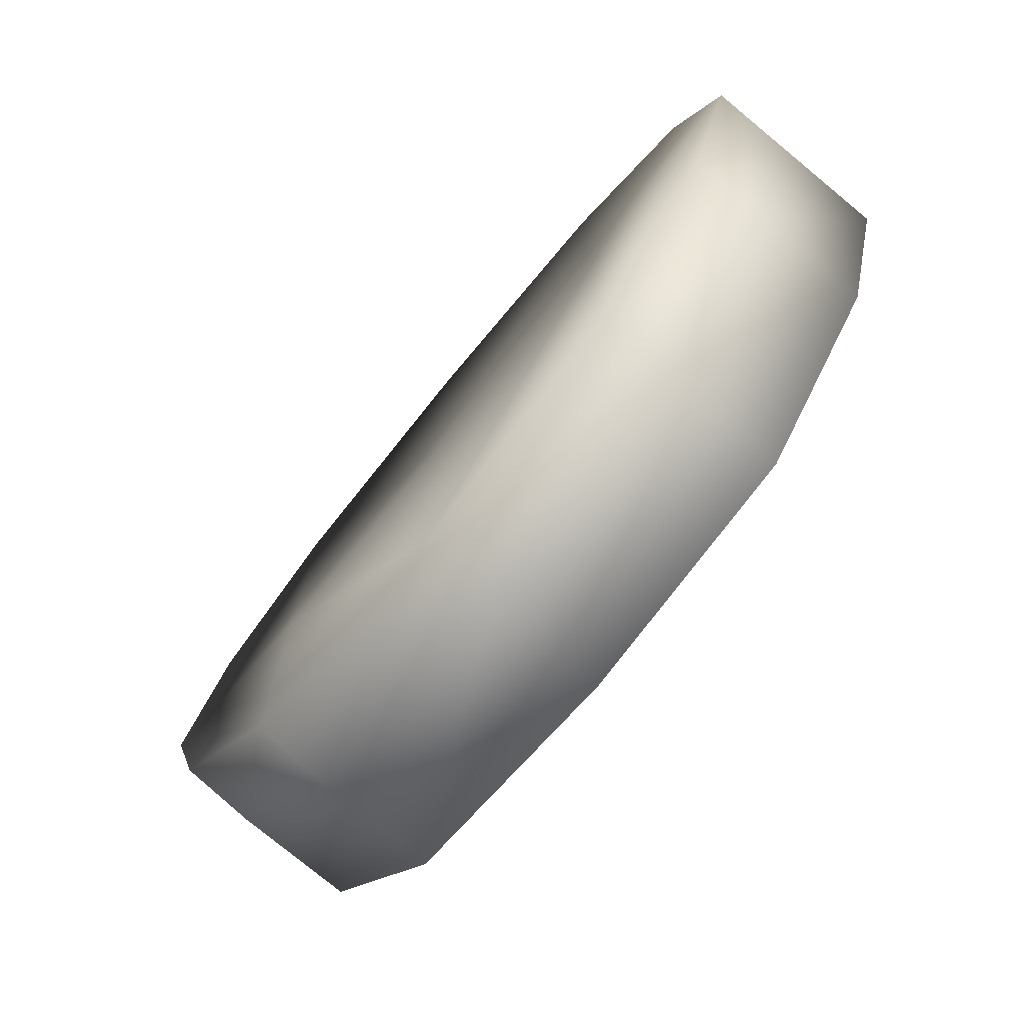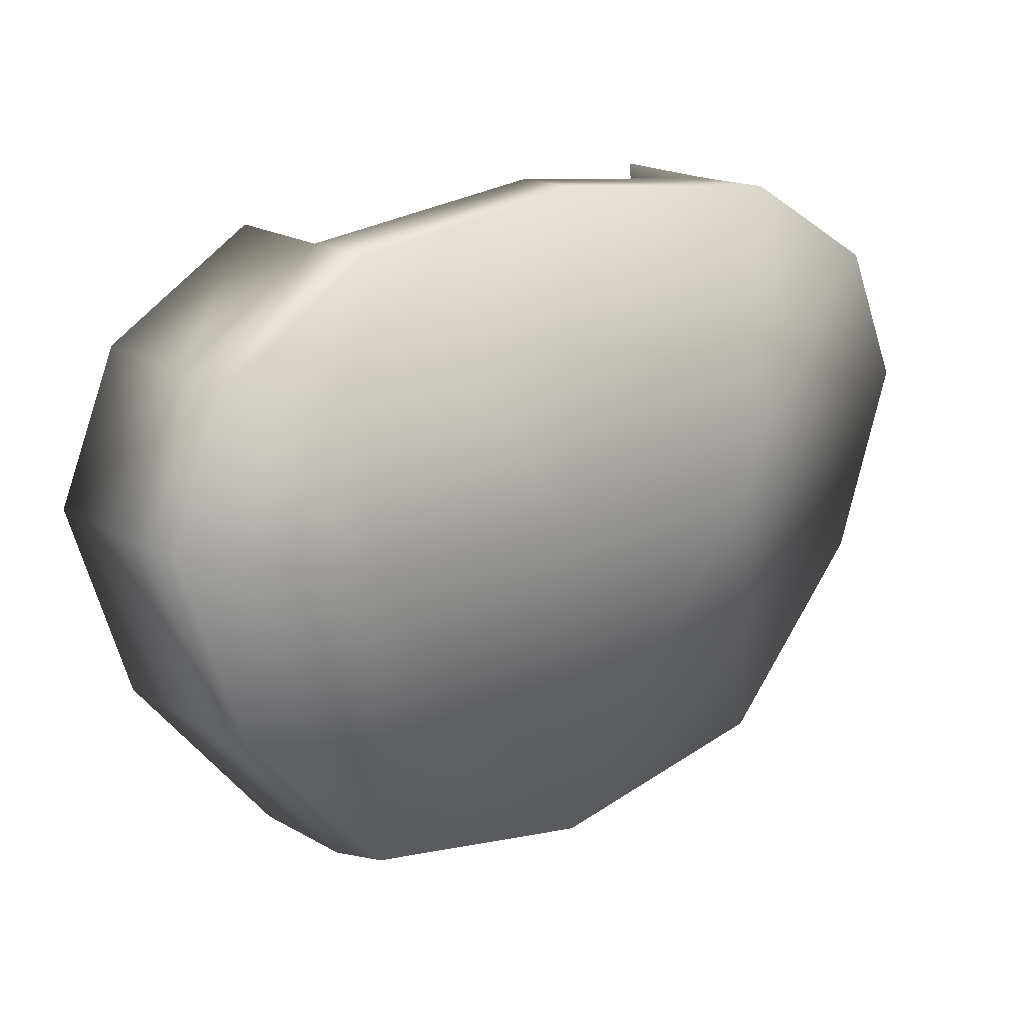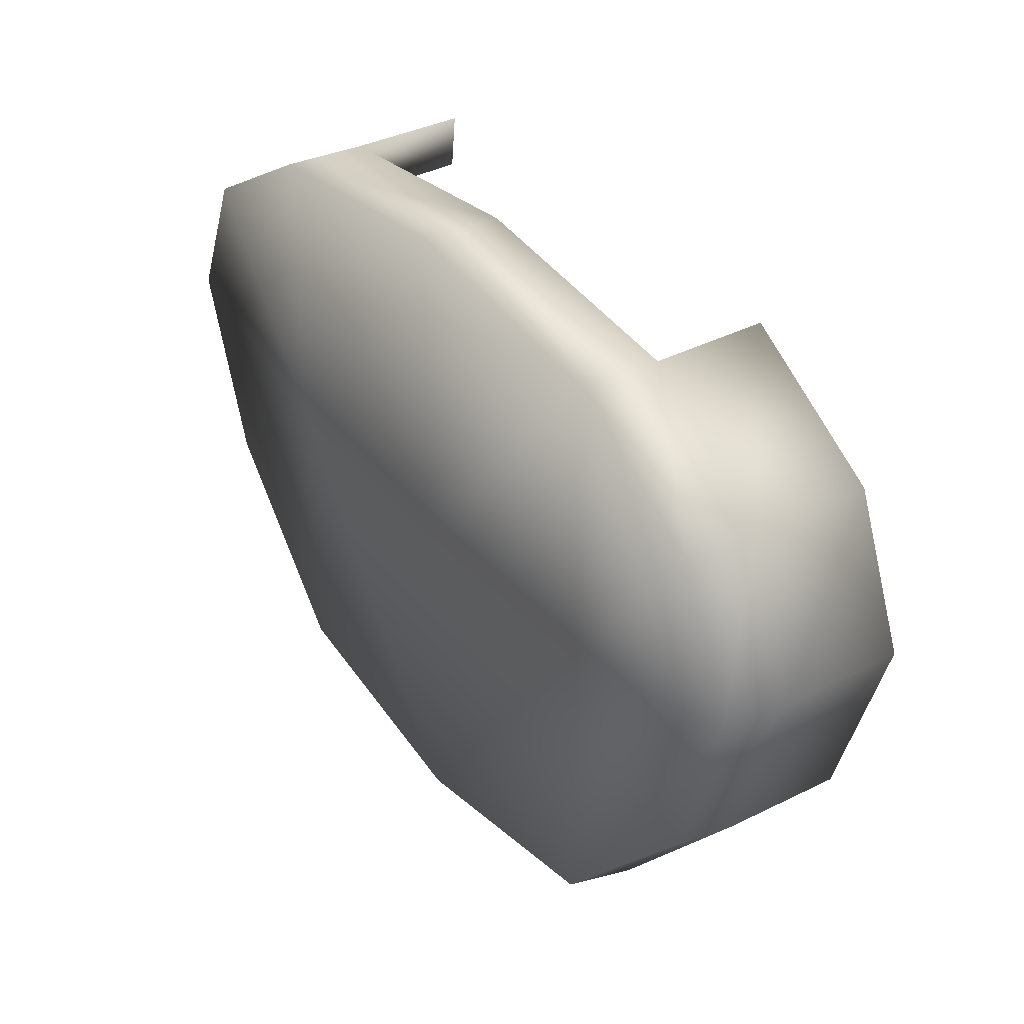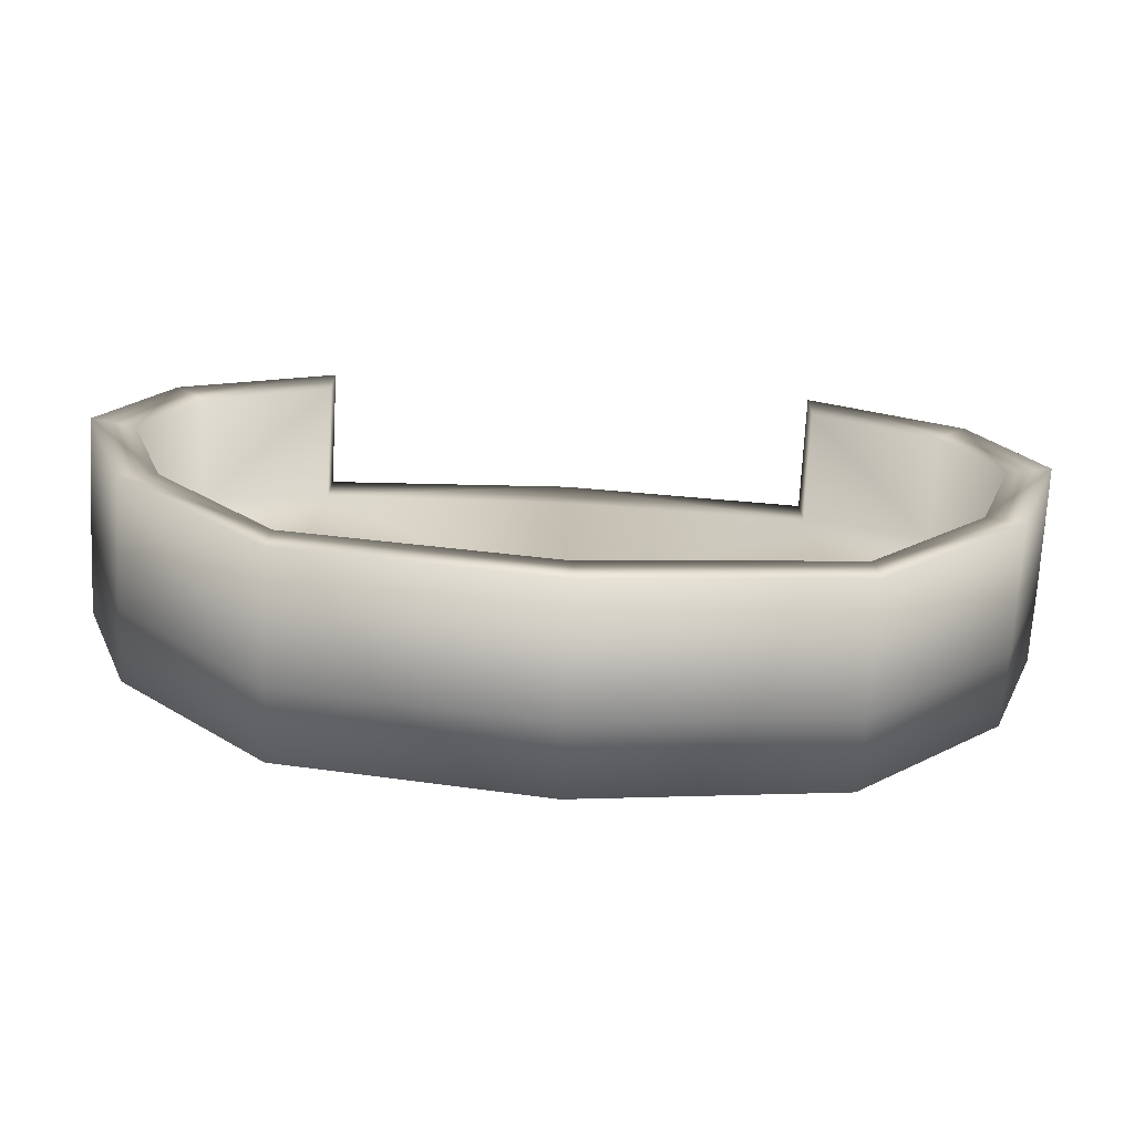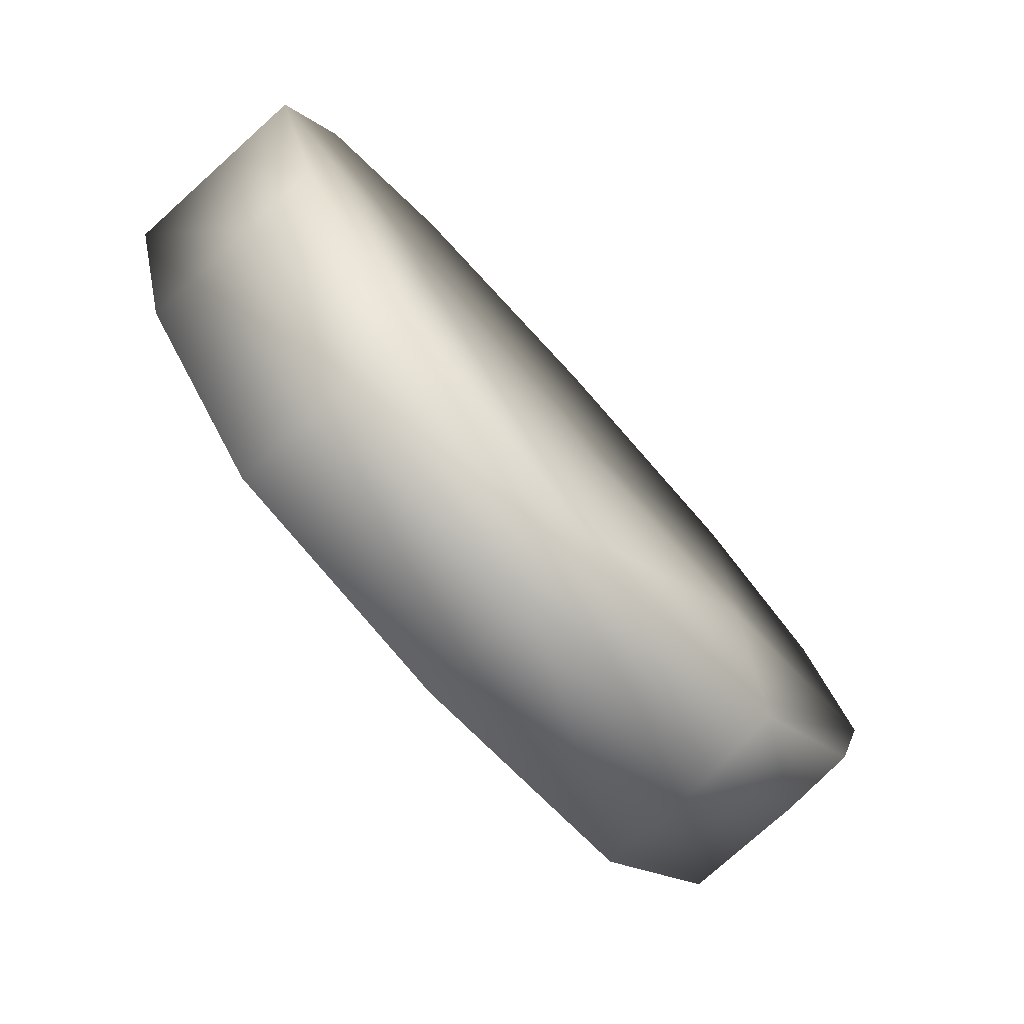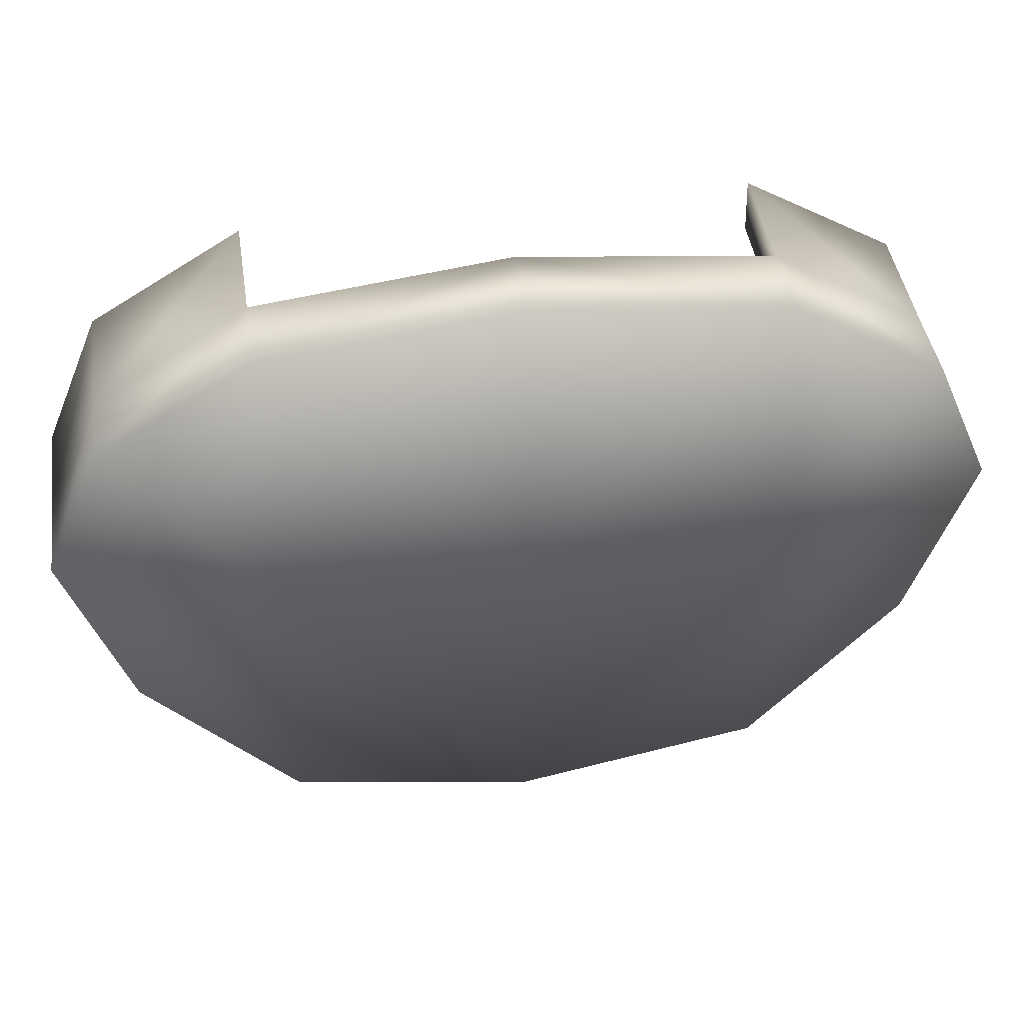
<metadata>
{"format":"obj","ext":"obj","renderer":"f3d","projection":"perspective","resolution":1024,"background":"white","views":[{"elev":-74.6,"azim":50.7,"up":"+Z"},{"elev":19.5,"azim":-39.5,"up":"+Z"},{"elev":36.4,"azim":55.3,"up":"+Z"},{"elev":-72.9,"azim":176.9,"up":"+Z"},{"elev":-74.2,"azim":-48.2,"up":"+Z"},{"elev":45.2,"azim":-8.7,"up":"+Z"}]}
</metadata>
<code>
o Dogbed_Circle.001
v 0.8673 0.3763 -0.1693
v 0.7527 0.3763 0.1084
v 0.4681 0.3763 0.2845
v 0.7836 0.3688 -0.185
v 0.4681 0.002547 0.2938
v 0.7527 0.002547 0.117
v 0.8673 0.002547 -0.1512
v 0.7527 0.002547 -0.5089
v 0.4681 0.002547 -0.8439
v 0.7527 0.3763 -0.548
v 0.4681 0.3763 -0.9025
v 0.7527 0.1441 -0.5376
v 0.4681 0.1441 -0.8866
v 0.7527 0.1441 0.1106
v 0.8673 0.1441 -0.1643
v 0.4681 0.1565 0.287
v 0.6933 0.3688 0.04621
v 0.469 0.3688 0.1856
v 0.6933 0.3688 -0.4948
v 0.469 0.3688 -0.7859
v 0.469 0.1565 0.1856
v 0.7836 0.1713 -0.185
v 0.6933 0.1713 0.04621
v 0.6933 0.1713 -0.4948
v 0.469 0.1713 -0.7859
v 0.469 0.1994 -0.3001
v 0.4681 0.002547 -0.275
v 0 0.002547 -0.9341
v -0.8673 0.3763 -0.1693
v -0.7527 0.3763 0.1084
v -0.4681 0.3763 0.2845
v -0.7836 0.3688 -0.185
v 0 0.3763 -0.9863
v 0 0.002547 0.3495
v -0.4681 0.002547 0.2938
v -0.7527 0.002547 0.117
v -0.8673 0.002547 -0.1512
v -0.7527 0.002547 -0.5089
v -0.4681 0.002547 -0.8439
v -0.7527 0.3763 -0.548
v -0.4681 0.3763 -0.9025
v -0.7527 0.1441 -0.5376
v -0.4681 0.1441 -0.8866
v -0.7527 0.1441 0.1106
v -0.8673 0.1441 -0.1643
v 0 0.1565 0.3415
v -0.4681 0.1565 0.287
v 0 0.1441 -0.9723
v -0.6933 0.3688 0.04621
v -0.469 0.3688 0.1856
v 0 0.3688 -0.8685
v -0.6933 0.3688 -0.4948
v -0.469 0.3688 -0.7859
v 0 0.1565 0.2191
v -0.469 0.1565 0.1856
v -0.7836 0.1713 -0.185
v -0.6933 0.1713 0.04621
v 0 0.1713 -0.8685
v -0.6933 0.1713 -0.4948
v -0.469 0.1713 -0.7859
v 0 0.1214 -0.3247
v -0.469 0.1994 -0.3001
v 0 0.002547 -0.2923
v -0.4681 0.002547 -0.275
f 13 11 10 12
f 15 1 2 14
f 2 1 4 17
f 48 33 11 13
f 12 10 1 15
f 14 2 3 16
f 6 14 16 5
f 8 12 15 7
f 28 48 13 9
f 5 16 46 34
f 7 15 14 6
f 9 13 12 8
f 10 11 20 19
f 3 2 17 18
f 16 3 18 21
f 1 10 19 4
f 11 33 51 20
f 46 16 21 54
f 18 17 23 21
f 4 19 24 22
f 17 4 22 23
f 19 20 25 24
f 20 51 58 25
f 7 27 9 8
f 27 63 28 9
f 25 26 22 24
f 26 21 23 22
f 26 25 58 61
f 21 26 61 54
f 5 34 63 27
f 6 5 27 7
f 43 42 40 41
f 45 44 30 29
f 30 49 32 29
f 48 43 41 33
f 42 45 29 40
f 44 47 31 30
f 36 35 47 44
f 38 37 45 42
f 28 39 43 48
f 35 34 46 47
f 37 36 44 45
f 39 38 42 43
f 40 52 53 41
f 31 50 49 30
f 47 55 50 31
f 29 32 52 40
f 41 53 51 33
f 46 54 55 47
f 50 55 57 49
f 32 56 59 52
f 49 57 56 32
f 52 59 60 53
f 53 60 58 51
f 37 38 39 64
f 64 39 28 63
f 60 59 56 62
f 62 56 57 55
f 62 61 58 60
f 55 54 61 62
f 35 64 63 34
f 36 37 64 35

</code>
